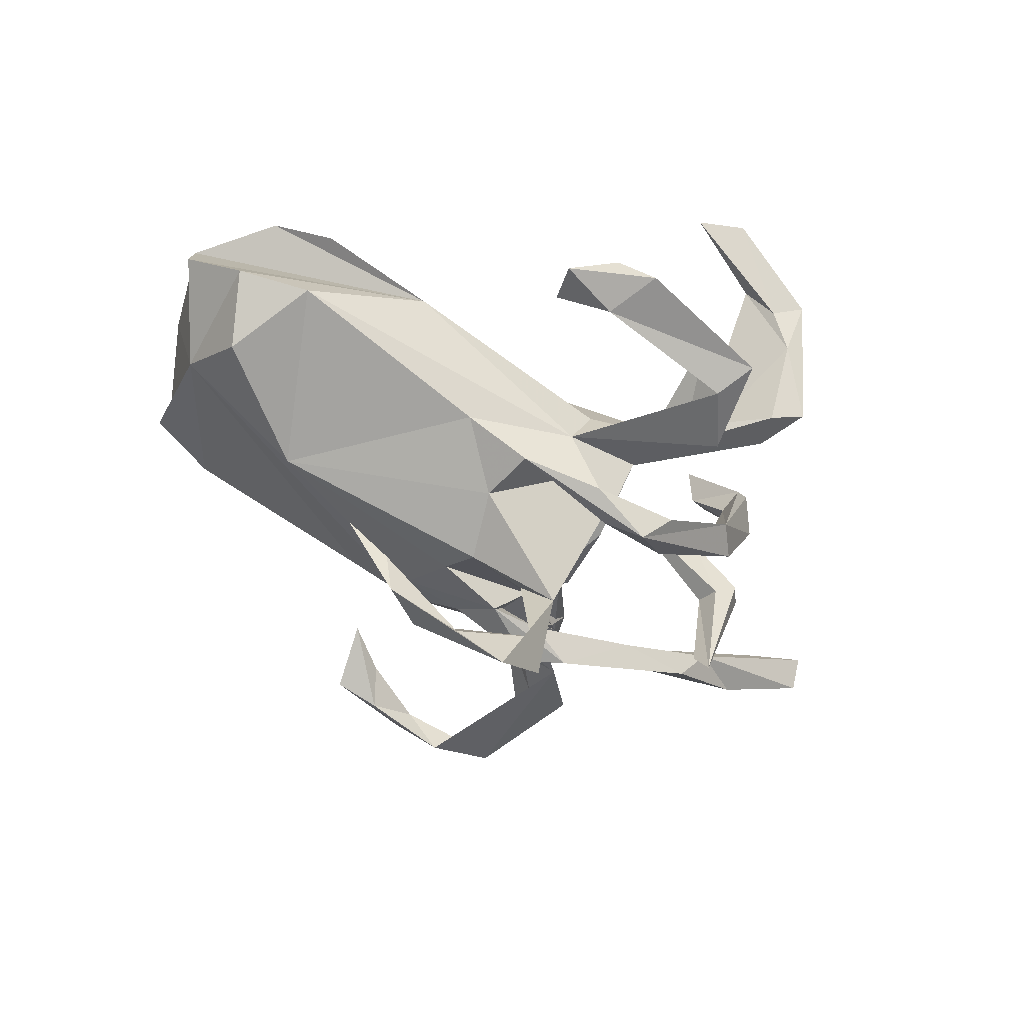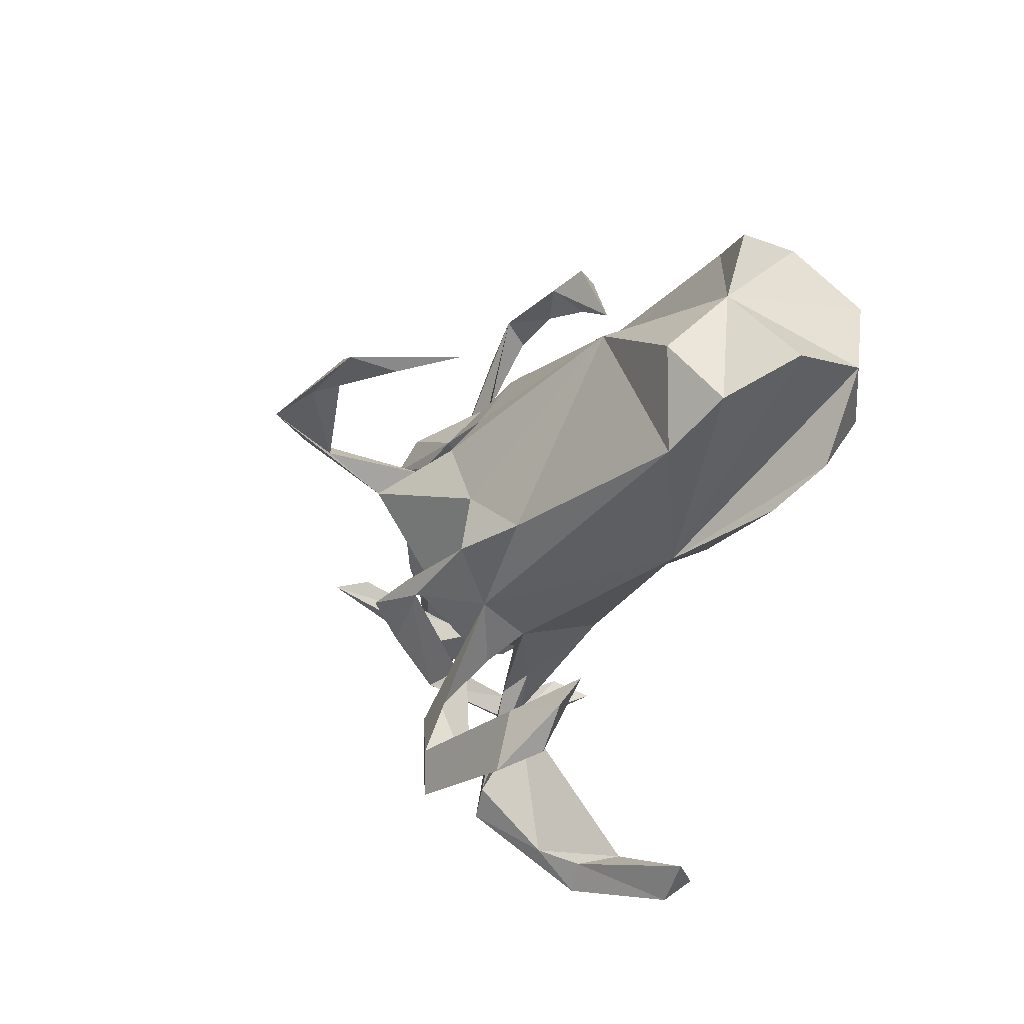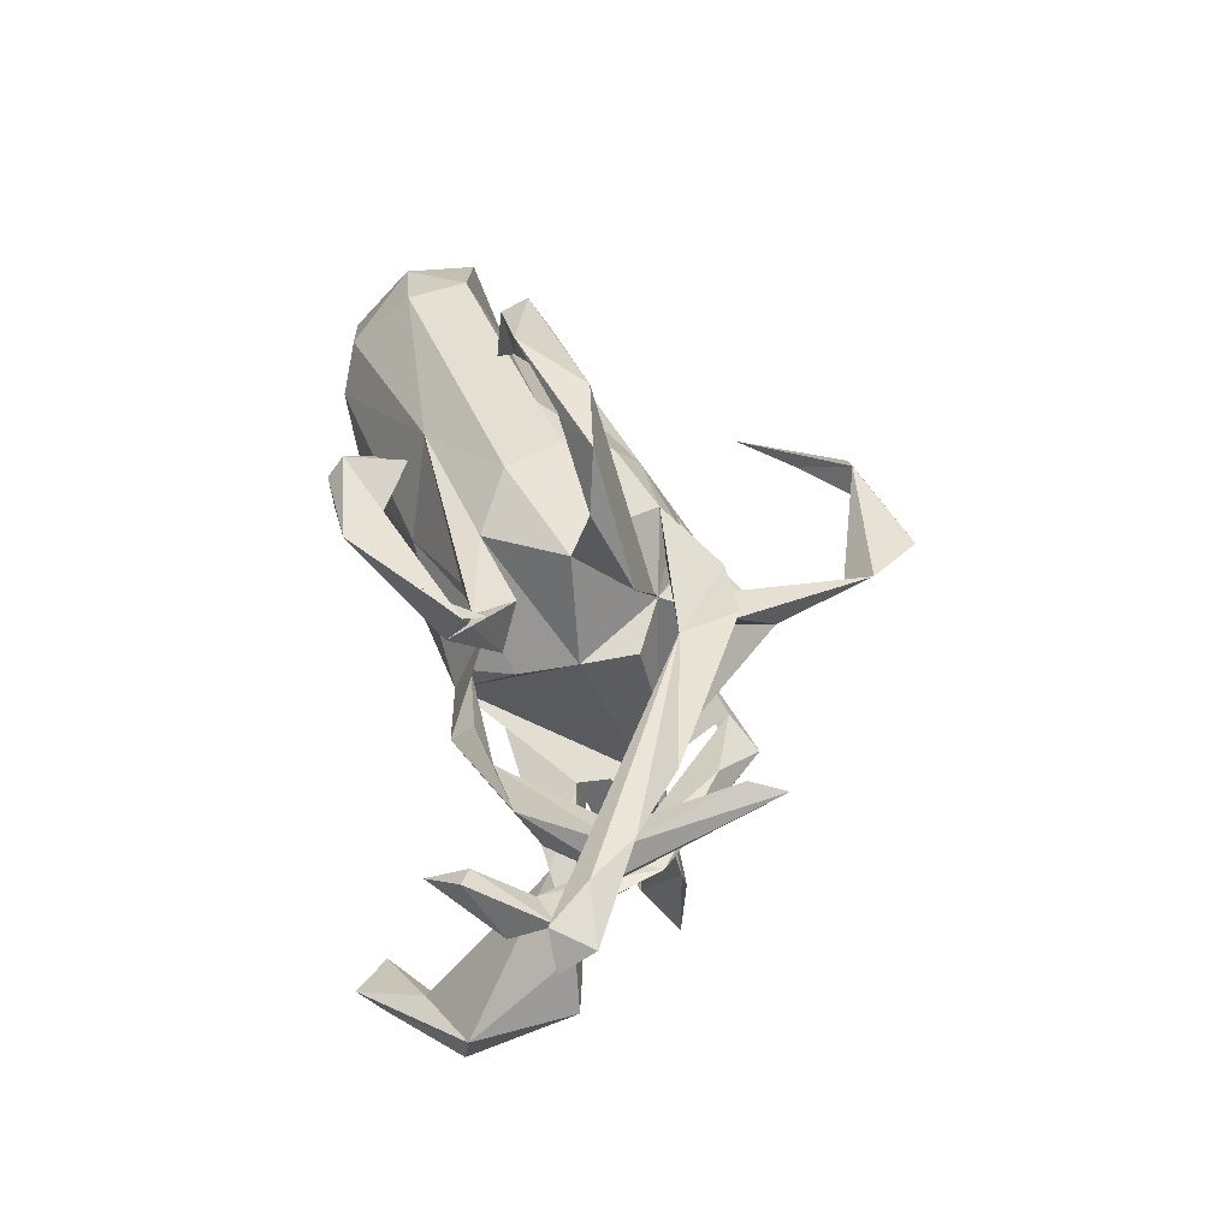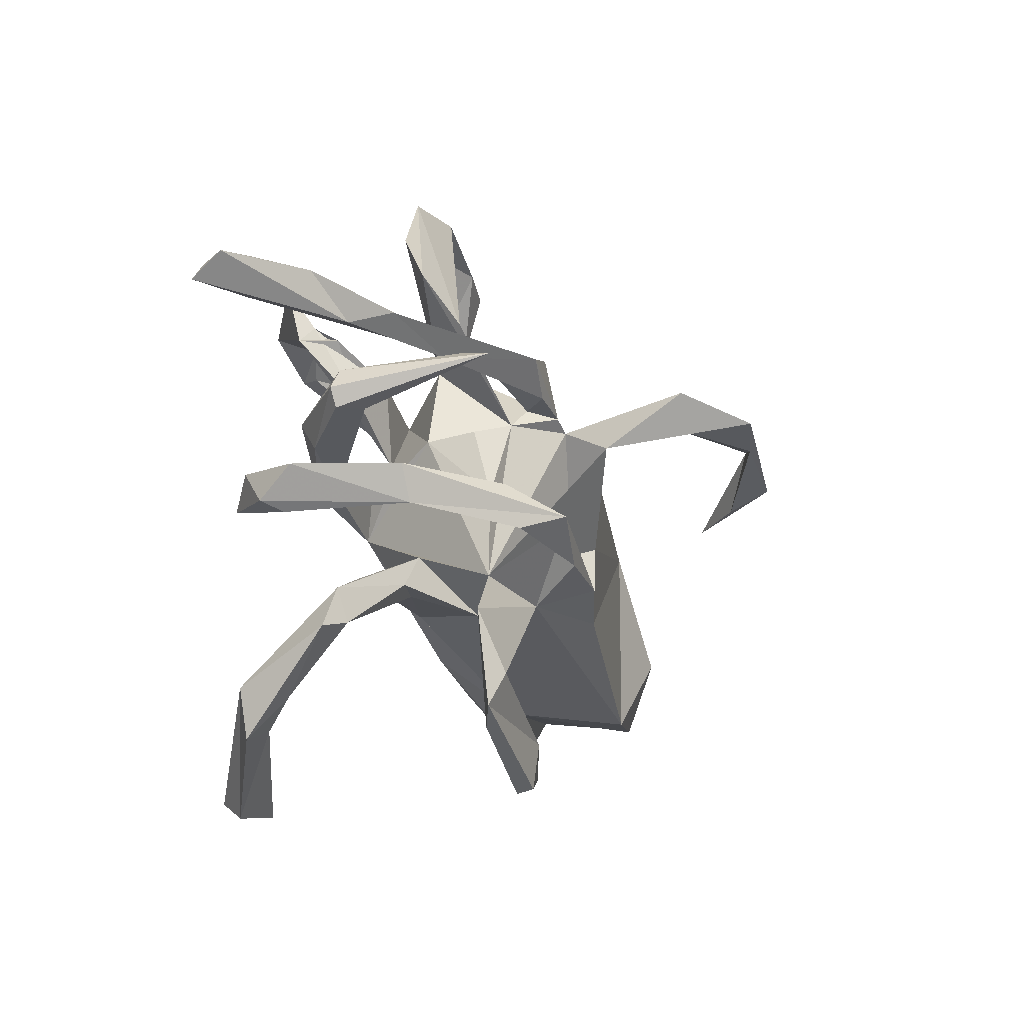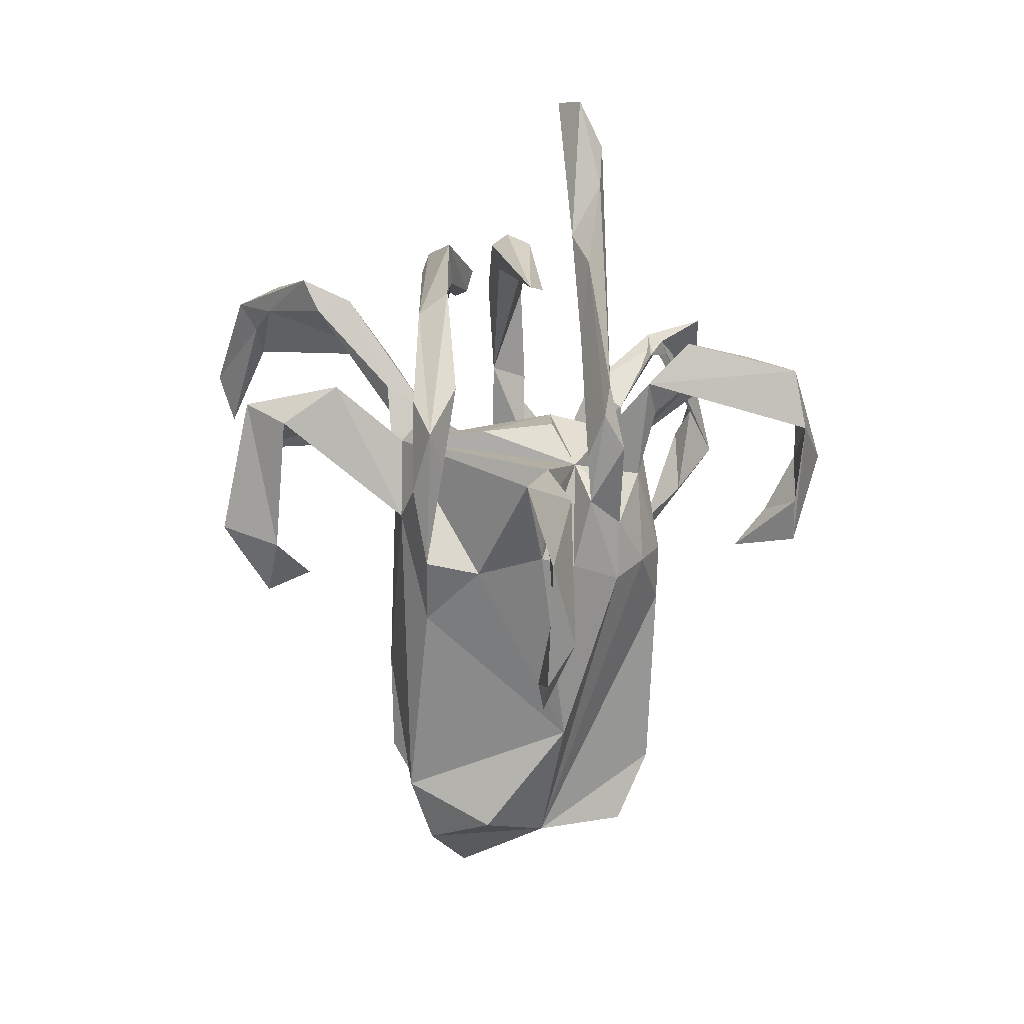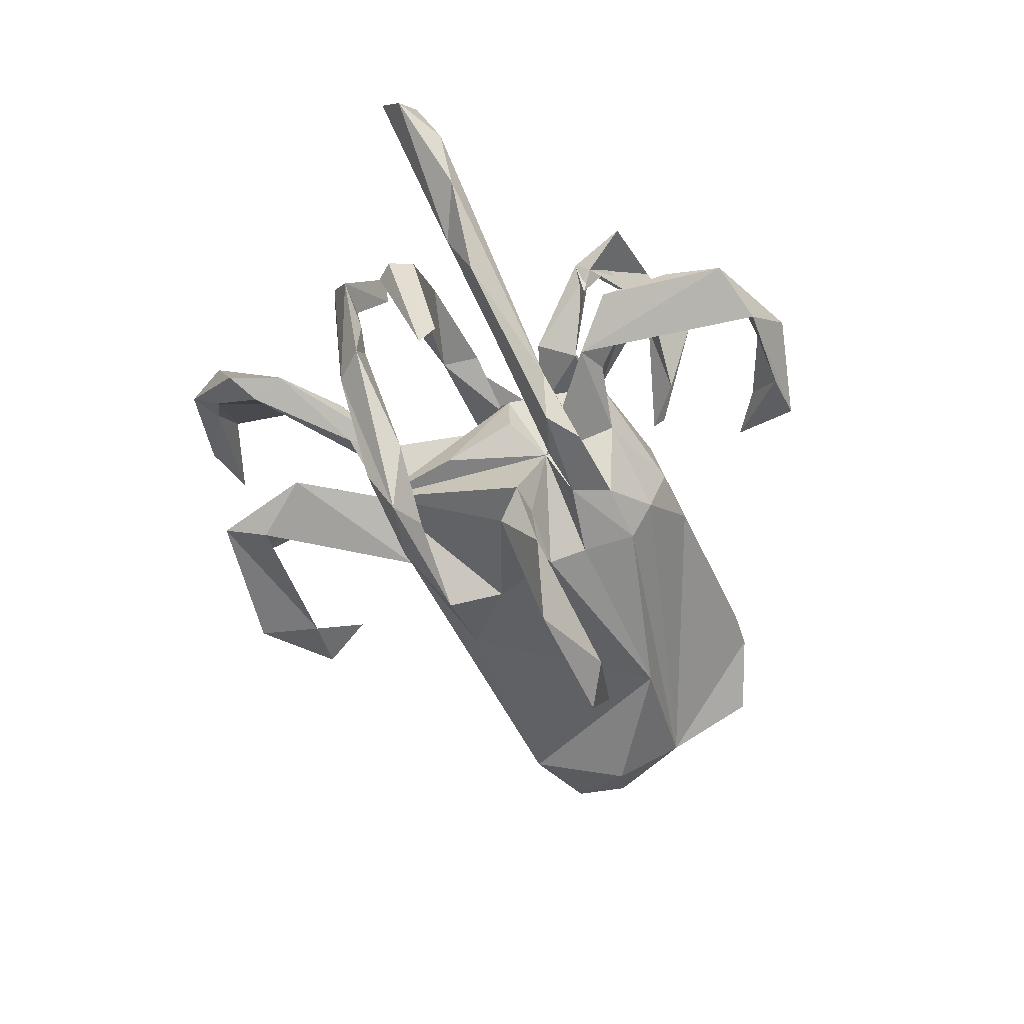
<metadata>
{"format":"obj","ext":"obj","renderer":"f3d","projection":"perspective","resolution":1024,"background":"white","views":[{"elev":-65.4,"azim":-29.5,"up":"+Z"},{"elev":-33.9,"azim":-118.8,"up":"+Y"},{"elev":43.0,"azim":76.7,"up":"+Y"},{"elev":-28.8,"azim":112.3,"up":"+Y"},{"elev":-75.6,"azim":91.0,"up":"+Z"},{"elev":-61.0,"azim":116.3,"up":"+Z"}]}
</metadata>
<code>
v 0.8146 0.1022 0.1812
v 0.8206 0.1439 0.1258
v 0.7763 0.1574 0.1846
v 0.7305 0.1866 0.1161
v 0.6639 0.1792 0.0355
v 0.7027 0.1239 0.135
v 0.5257 0.1521 -0.06008
v 0.504 0.03758 -0.236
v 0.5685 0.1223 0.007271
v 0.5492 -0.03625 0.03439
v 0.5509 0.03832 0.02854
v 0.5211 0.001859 -0.2504
v 0.4891 0.06074 -0.1735
v 0.5699 -0.005281 0.03616
v 0.4431 0.1539 -0.02607
v 0.5122 -0.1684 0.1951
v 0.5065 -0.02259 -0.000527
v 0.5402 -0.1241 0.124
v 0.4693 -0.124 -0.05699
v 0.4272 -0.1809 -0.05466
v 0.4514 -0.0458 0.1243
v 0.4671 -0.08026 0.2533
v 0.48 -0.1813 0.1631
v 0.4672 -0.1365 0.1401
v 0.473 -0.118 0.04393
v 0.4944 0.01984 0.01929
v 0.4791 -0.417 0.07877
v 0.2777 -0.03905 0.1645
v 0.2538 0.1756 -0.223
v 0.4358 -0.3258 0.07534
v 0.4407 -0.4871 0.2515
v 0.4198 -0.3884 0.06091
v 0.4082 -0.1193 0.3003
v 0.4018 -0.5008 0.1772
v 0.3223 -0.2512 0.0903
v 0.2969 -0.5299 0.2965
v 0.4307 -0.1288 0.007668
v 0.3196 0.3114 0.207
v 0.3567 0.3484 -0.03581
v 0.2902 0.5656 0.008302
v 0.3826 0.1347 -0.0944
v 0.2369 -0.01188 0.2217
v 0.4283 -0.09287 0.2324
v 0.4048 -0.5686 0.253
v 0.2866 0.2676 -0.08273
v 0.2338 -0.1565 -0.2716
v 0.3186 0.4678 0.01995
v 0.283 -0.1894 -0.2024
v 0.3006 -0.3414 -0.1301
v 0.2853 0.3654 -0.01556
v 0.271 -0.515 -0.1386
v 0.2426 0.1575 0.1374
v 0.3294 0.2847 0.2337
v 0.2977 0.2867 0.1664
v 0.2307 -0.6348 0.3544
v 0.4343 0.01991 0.1628
v 0.2852 0.3373 0.2511
v 0.2358 -0.4433 -0.1569
v 0.1741 -0.5107 -0.09415
v 0.2697 -0.252 0.02606
v 0.2935 0.1898 -0.119
v 0.3546 0.3908 0.2507
v 0.3535 -0.5358 0.2382
v 0.1511 0.1038 -0.4691
v 0.2262 -0.348 -0.1302
v 0.3046 -0.1084 -0.1843
v 0.1775 0.585 -0.01295
v 0.05487 0.06816 -0.571
v 0.2187 -0.1734 0.02275
v 0.209 0.07487 0.01373
v 0.2092 0.07669 -0.08081
v 0.2093 -0.5939 0.4015
v 0.3425 -0.2984 0.09527
v 0.203 0.2209 0.1061
v 0.2043 -0.2424 0.04346
v 0.2199 0.283 -0.03976
v 0.1697 0.1429 -0.2031
v 0.2534 0.02446 0.1867
v 0.1369 0.1196 -0.1264
v 0.1404 0.02489 -0.3176
v 0.04292 -0.2226 -0.1375
v 0.2039 -0.05886 -0.1118
v 0.2068 -0.2249 -0.1173
v 0.109 0.05959 -0.4354
v -0.01869 -0.4722 -0.1172
v 0.1874 0.2119 -0.2155
v 0.1582 -0.1479 -0.2193
v 0.1499 -0.271 -0.07295
v 0.1635 -0.1342 -0.2393
v 0.2126 0.571 0.04121
v 0.1001 0.2469 -0.05453
v 0.1527 0.3776 0.2925
v 0.2001 0.3933 0.3526
v 0.1856 -0.218 -0.1017
v 0.1551 0.06517 -0.2427
v 0.1613 0.2536 0.01453
v 0.1678 0.03552 0.1058
v 0.08908 -0.1508 0.1123
v 0.1069 0.1635 -0.1462
v 0.08058 0.1479 -0.1991
v 0.0793 -0.2382 -0.03535
v 0.09866 0.348 0.3157
v 0.1122 0.09863 0.1345
v 0.1079 0.5711 0.04718
v 0.09267 0.06636 -0.2378
v 0.08641 0.356 0.3501
v 0.1175 -0.1929 -0.2424
v 0.1422 -0.6051 0.3369
v 0.02623 0.2047 -0.1555
v 0.04613 0.2191 0.1304
v 0.1271 0.01961 0.1677
v 0.2084 0.1638 0.1626
v 0.06243 0.1429 0.1654
v 0.09456 -0.04569 0.1889
v 0.0987 0.6237 0.07755
v 0.2086 0.2121 0.1743
v -0.1091 0.1068 -0.5131
v -0.03201 -0.1713 -0.2259
v 0.07216 -0.01815 -0.2161
v -0.006812 0.5127 0.0586
v -0.1821 0.05558 -0.5314
v 0.04129 -0.199 0.0995
v 0.02163 -0.5739 -0.1216
v 0.1714 -0.5689 0.3779
v -0.04791 0.1131 -0.2018
v 0.06282 0.3919 0.3534
v 2.4e-05 0.3486 0.2258
v -0.03195 0.5732 0.07173
v -0.04042 0.06738 -0.5406
v -0.05541 -0.07185 -0.2206
v 0.02193 0.5683 0.007201
v -0.02069 0.05135 -0.2439
v -0.06088 0.2893 -0.02349
v -0.08785 0.2 -0.1525
v -0.06232 0.5685 0.02513
v -0.04302 -0.5507 -0.06397
v -0.07194 0.278 0.2311
v -0.02386 -0.2847 -0.04392
v -0.04589 0.02544 0.2005
v -0.08399 0.4531 0.07003
v -0.1023 -0.4194 -0.01878
v -0.1461 0.06042 0.2073
v 0.05839 0.423 0.3283
v -0.08499 0.2971 0.2662
v -0.03954 0.2749 0.07341
v -0.2953 -0.08303 0.2206
v -0.1214 -0.4967 -0.07335
v -0.204 0.03904 -0.4497
v -0.2694 0.03026 -0.4164
v -0.2829 0.04847 -0.3652
v -0.1708 0.2856 -0.005079
v -0.06325 0.2526 -0.1069
v -0.5144 0.08334 0.2572
v -0.1557 -0.1759 -0.1776
v -0.2312 -0.1586 0.1787
v -0.5343 -0.2217 -0.09699
v -0.6597 0.04351 -0.04504
v -0.3117 -0.2639 0.04939
v -0.2271 0.2073 0.1669
v -0.5216 0.2596 0.1372
v -0.5255 -0.2675 0.1151
v -0.5021 -0.1136 0.2343
v -0.4126 0.09106 -0.1438
v -0.5299 0.2674 0.03827
v -0.611 -0.06623 -0.1406
v -0.6564 0.2051 0.002524
v -0.6404 0.2264 0.1199
v -0.5524 0.1608 0.2302
v -0.6314 -0.2238 0.1559
v -0.6625 -0.1836 -0.06879
v -0.6373 -0.113 0.2236
v -0.7069 0.0784 0.2036
v -0.7453 -0.09459 0.1533
v -0.7551 -0.1215 0.02723
f 103 142 114
f 146 114 142
f 162 146 142
f 155 114 146
f 31 30 35
f 69 35 30
f 103 42 111
f 78 111 42
f 97 103 111
f 114 42 103
f 28 42 114
f 24 18 25
f 19 25 18
f 37 24 25
f 43 18 24
f 42 28 21
f 17 21 28
f 56 42 21
f 20 19 18
f 37 25 19
f 20 24 37
f 35 32 34
f 27 34 32
f 36 35 34
f 73 32 35
f 75 32 73
f 93 53 62
f 38 62 53
f 38 93 62
f 92 53 93
f 143 93 38
f 106 92 93
f 126 106 93
f 102 92 106
f 127 92 102
f 144 102 106
f 92 143 38
f 127 143 92
f 126 93 143
f 144 106 126
f 144 126 143
f 57 53 92
f 54 53 57
f 38 57 92
f 3 1 2
f 9 2 1
f 4 3 2
f 6 1 3
f 15 6 3
f 9 1 6
f 5 4 2
f 61 3 4
f 157 167 166
f 164 166 167
f 164 157 166
f 172 167 157
f 99 109 79
f 91 79 109
f 100 99 79
f 61 109 99
f 45 79 91
f 152 91 109
f 39 79 45
f 76 45 91
f 61 41 15
f 9 15 41
f 3 61 15
f 77 41 61
f 160 164 167
f 151 157 164
f 160 151 164
f 152 157 151
f 133 152 151
f 134 157 152
f 91 152 133
f 145 133 151
f 96 91 133
f 76 91 96
f 145 96 133
f 134 152 109
f 50 45 76
f 67 40 45
f 39 45 40
f 50 67 45
f 67 131 135
f 140 135 131
f 115 67 135
f 104 131 67
f 115 40 67
f 170 156 158
f 81 158 156
f 174 170 158
f 165 156 170
f 118 89 46
f 66 46 89
f 157 163 165
f 156 165 163
f 130 80 94
f 119 94 80
f 118 130 94
f 132 80 130
f 95 94 119
f 95 119 80
f 132 163 125
f 134 125 163
f 79 132 125
f 130 163 132
f 154 163 130
f 105 80 132
f 105 132 79
f 100 79 125
f 95 105 79
f 84 80 105
f 64 95 80
f 11 8 13
f 26 13 8
f 170 157 165
f 109 86 100
f 29 100 86
f 134 109 100
f 61 86 109
f 61 29 86
f 77 100 29
f 121 148 150
f 117 150 148
f 129 117 148
f 121 150 117
f 10 21 17
f 26 17 28
f 8 10 17
f 14 21 10
f 8 14 10
f 56 21 14
f 70 82 71
f 79 71 82
f 79 70 71
f 94 82 70
f 90 40 115
f 67 90 104
f 115 104 90
f 47 40 90
f 120 131 104
f 120 104 115
f 128 115 135
f 140 128 135
f 120 115 128
f 140 120 128
f 39 40 47
f 67 47 90
f 50 47 67
f 140 131 120
f 96 39 47
f 96 47 50
f 79 39 96
f 76 96 50
f 70 79 96
f 110 96 145
f 160 145 151
f 159 145 160
f 172 173 171
f 169 171 173
f 162 172 171
f 157 173 172
f 168 172 162
f 169 162 171
f 153 162 142
f 28 114 111
f 97 111 114
f 70 97 114
f 11 26 28
f 56 11 28
f 78 56 28
f 14 11 56
f 13 26 11
f 8 17 26
f 8 11 14
f 153 168 162
f 167 172 168
f 159 168 153
f 159 153 142
f 103 113 142
f 159 142 113
f 112 113 103
f 70 103 97
f 9 6 15
f 160 168 159
f 116 159 113
f 5 2 9
f 7 5 9
f 94 70 114
f 147 85 123
f 51 123 85
f 59 58 85
f 51 85 58
f 51 58 49
f 81 49 58
f 81 58 65
f 59 65 58
f 88 81 65
f 94 49 81
f 101 158 81
f 154 81 156
f 88 101 81
f 94 81 89
f 107 89 81
f 46 20 48
f 89 48 20
f 173 174 158
f 157 170 174
f 173 157 174
f 79 82 94
f 46 66 19
f 37 19 66
f 20 46 19
f 112 116 113
f 110 159 116
f 53 116 112
f 52 112 103
f 74 52 103
f 53 112 52
f 38 52 74
f 110 74 103
f 94 88 65
f 169 158 161
f 155 161 158
f 173 158 169
f 59 49 94
f 59 94 65
f 147 141 85
f 136 85 141
f 136 141 147
f 51 49 59
f 123 51 59
f 136 59 85
f 123 59 136
f 123 136 147
f 54 38 74
f 5 61 4
f 7 61 5
f 74 110 116
f 145 159 110
f 54 74 116
f 53 54 116
f 57 38 54
f 53 52 38
f 144 143 137
f 127 137 143
f 102 144 137
f 102 137 127
f 162 169 161
f 122 158 101
f 75 122 101
f 114 158 122
f 101 69 60
f 30 60 69
f 75 101 60
f 94 69 101
f 32 75 60
f 32 60 30
f 23 20 16
f 18 16 20
f 114 69 94
f 88 94 101
f 98 69 114
f 35 69 98
f 89 20 37
f 66 89 37
f 41 7 9
f 160 167 168
f 110 70 96
f 103 70 110
f 29 61 7
f 64 84 105
f 117 84 64
f 95 64 105
f 95 79 94
f 48 89 87
f 107 87 89
f 118 94 89
f 154 130 118
f 81 154 118
f 156 163 154
f 107 46 48
f 107 48 87
f 118 46 107
f 81 118 107
f 68 64 80
f 68 80 84
f 129 68 84
f 117 64 68
f 129 148 121
f 84 117 129
f 68 129 121
f 68 121 117
f 29 7 41
f 77 29 41
f 122 98 114
f 162 155 146
f 158 114 155
f 161 155 162
f 22 16 18
f 24 20 23
f 43 24 23
f 122 35 98
f 75 73 35
f 122 75 35
f 32 30 27
f 31 27 30
f 134 100 125
f 99 100 77
f 61 99 77
f 134 163 157
f 28 111 78
f 56 78 42
f 108 55 72
f 31 72 55
f 36 108 72
f 63 55 108
f 43 22 18
f 33 22 43
f 33 16 22
f 33 43 23
f 16 33 23
f 36 31 35
f 72 31 36
f 63 36 34
f 44 63 34
f 108 36 63
f 44 34 27
f 44 27 31
f 55 44 31
f 55 63 44

</code>
